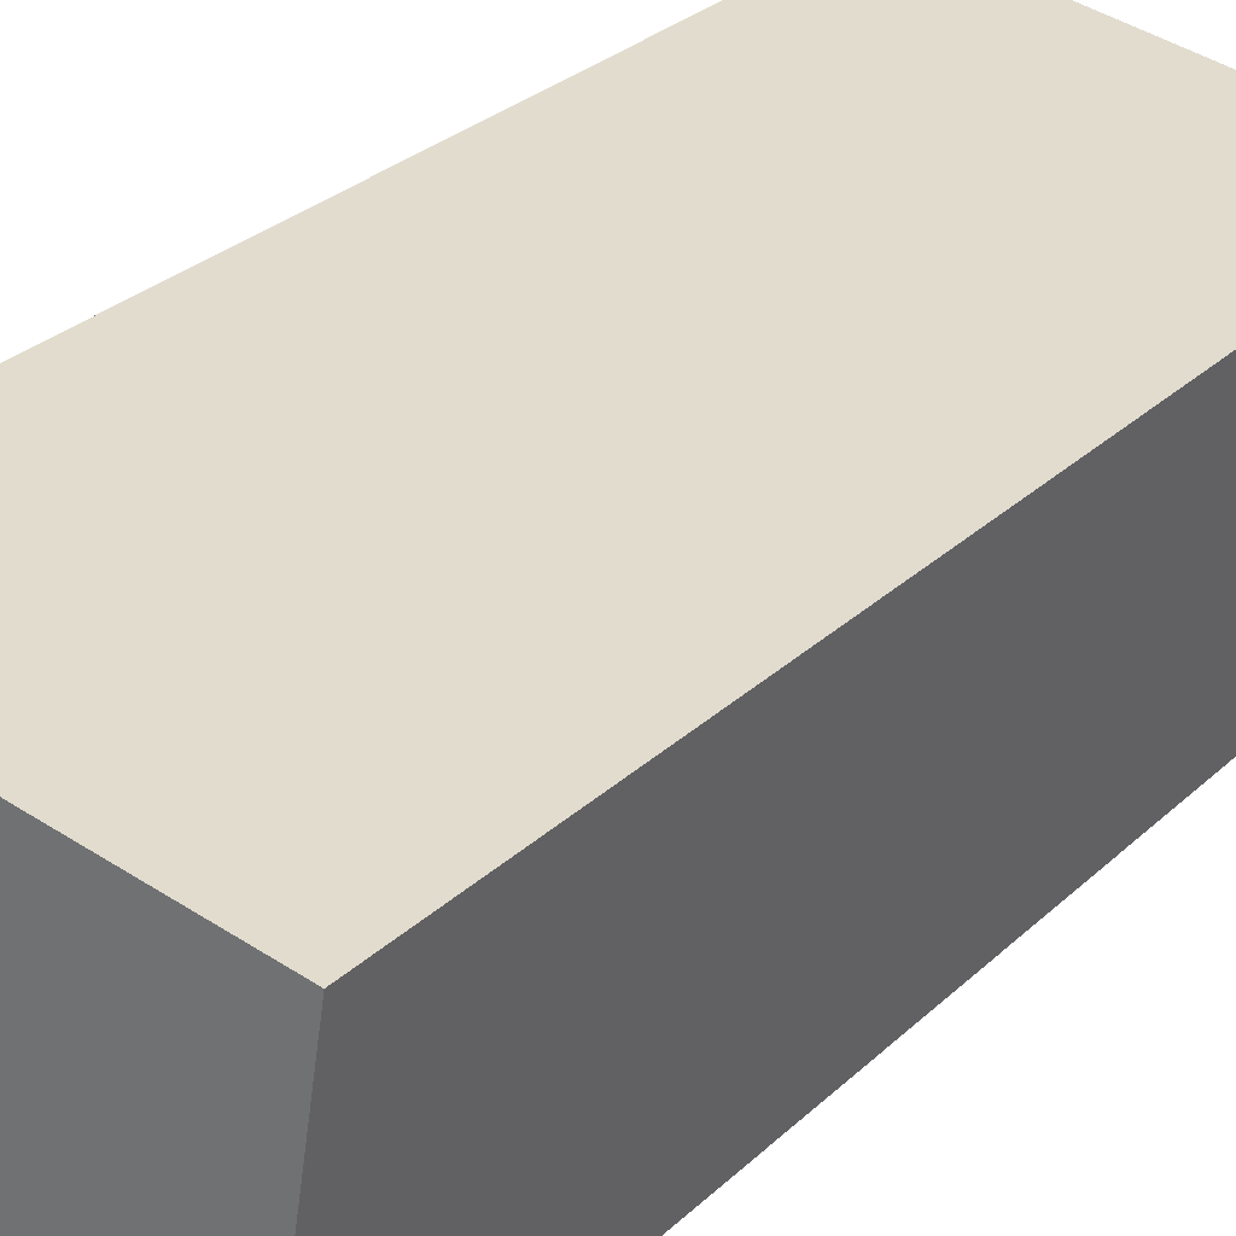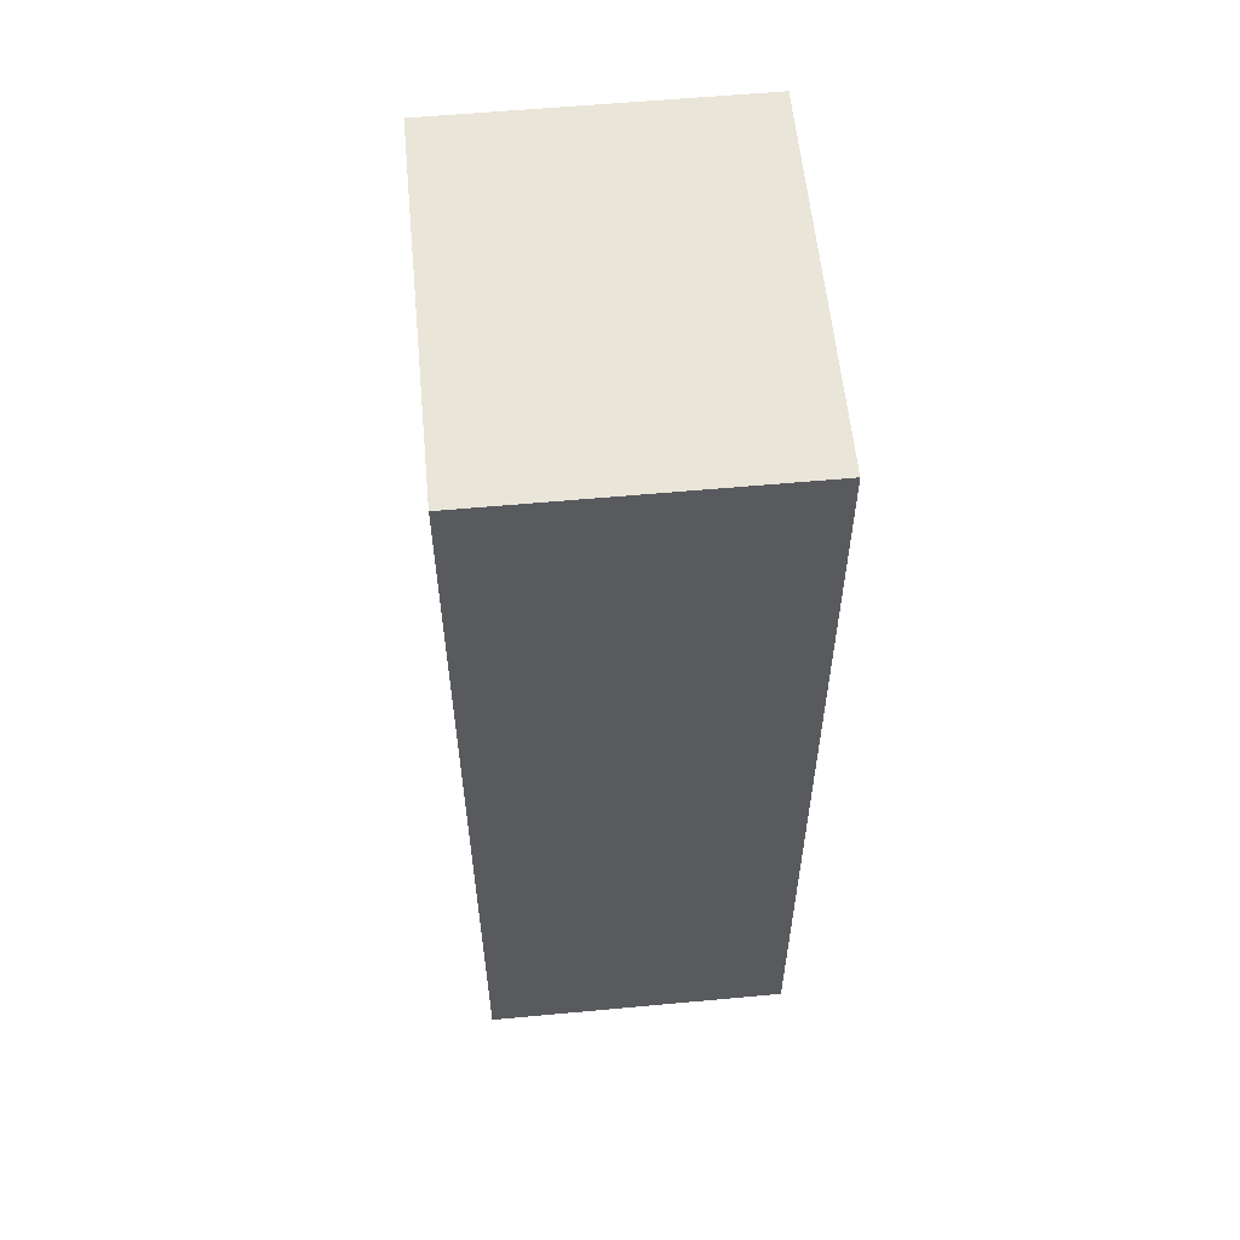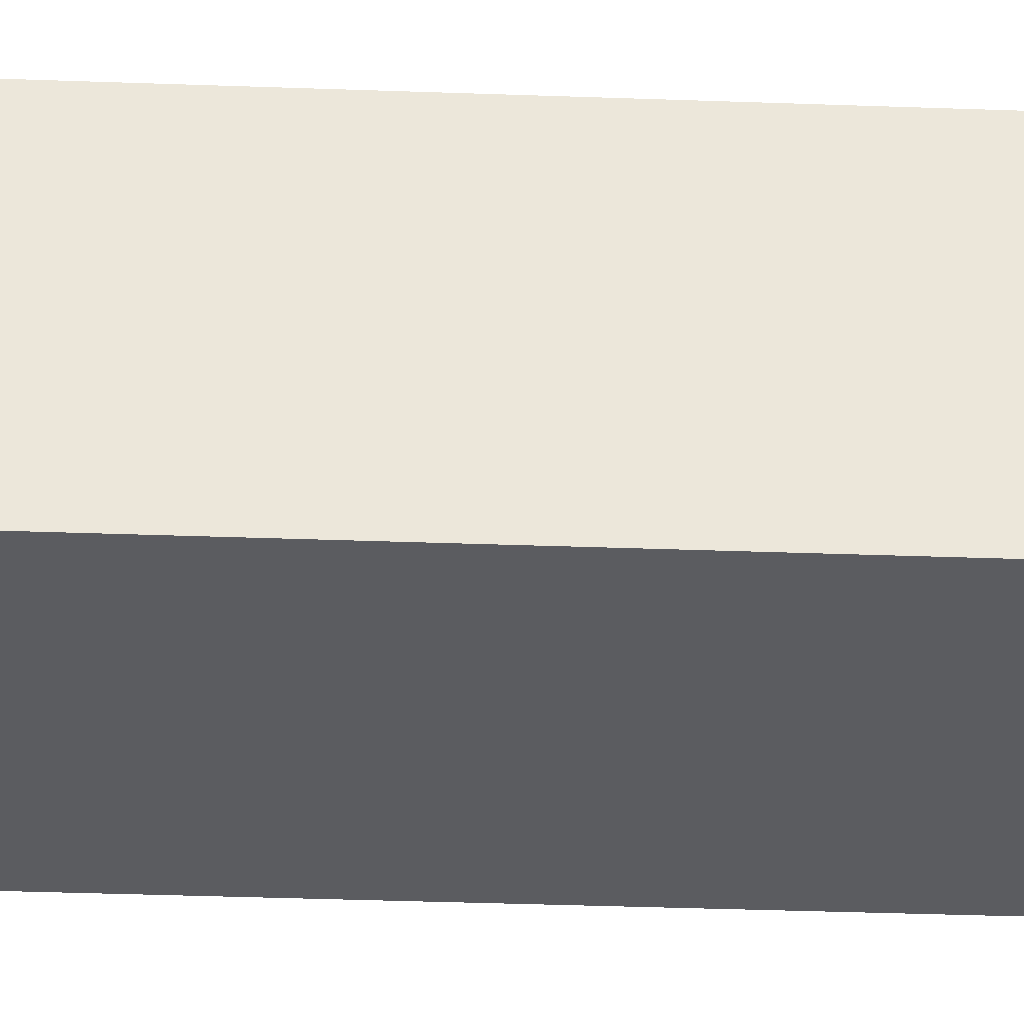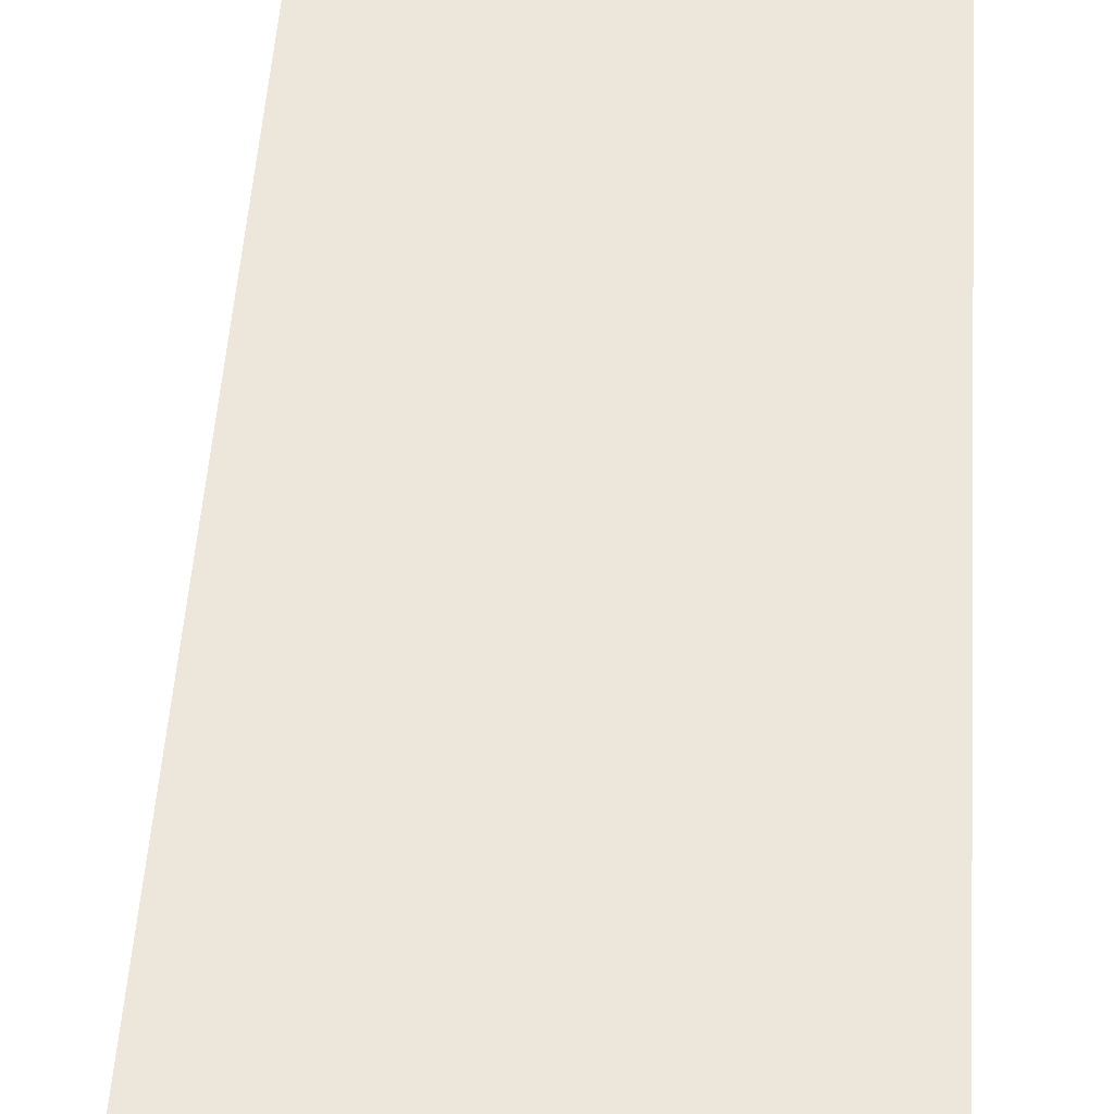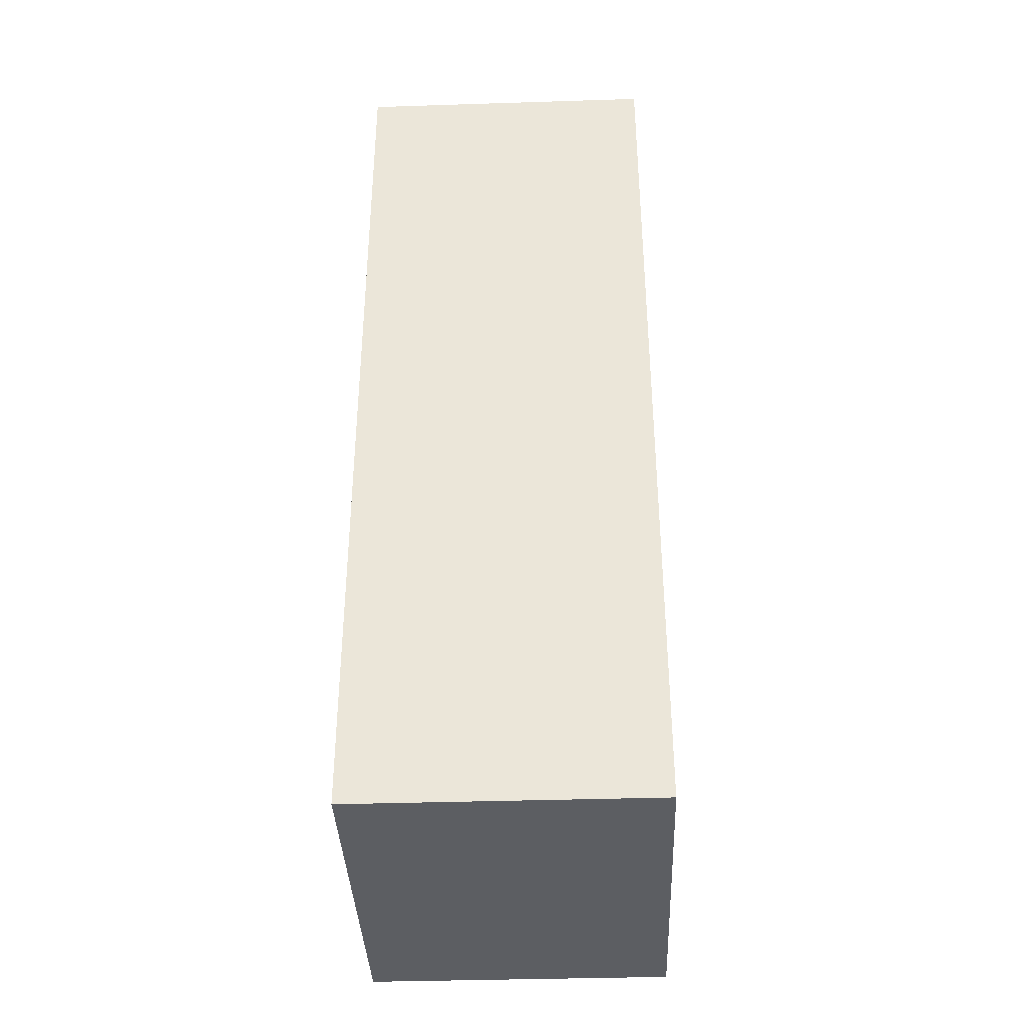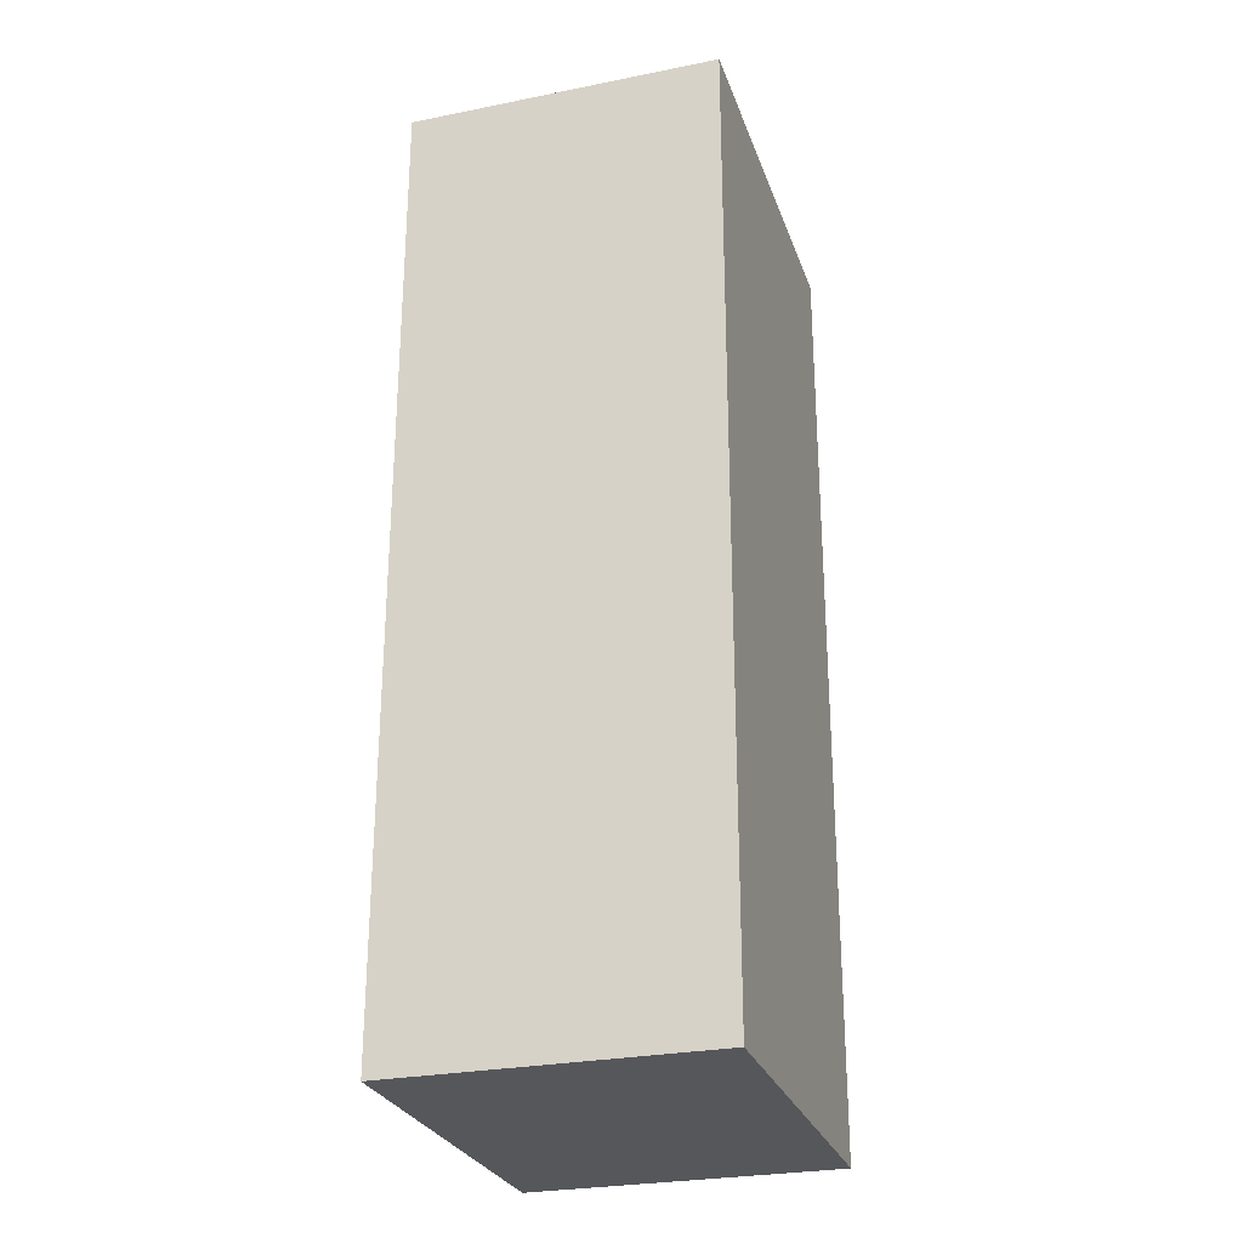
<metadata>
{"format":"obj","ext":"obj","renderer":"f3d","projection":"perspective","resolution":1024,"background":"white","views":[{"elev":28.6,"azim":36.1,"up":"+Z"},{"elev":58.2,"azim":-86.3,"up":"+Y"},{"elev":-44.2,"azim":87.7,"up":"+Z"},{"elev":51.6,"azim":3.8,"up":"+Z"},{"elev":-37.9,"azim":101.5,"up":"+Y"},{"elev":-27.4,"azim":116.3,"up":"+Y"}]}
</metadata>
<code>
v  0 8.737 5.35e-16
v  3.907 8.737 2.242
v  3.455 8.737 -0.558
v  0.452 8.737 2.8
v  3.455 3.417e-17 -0.558
v  0 0 0
v  0.452 -1.715e-16 2.8
v  3.907 -1.373e-16 2.242
g defaultobject
f 1 2 3
f 2 1 4
f 5 1 3
f 1 5 6
f 6 4 1
f 4 6 7
f 7 2 4
f 2 7 8
f 8 3 2
f 3 8 5
f 8 6 5
f 6 8 7

</code>
